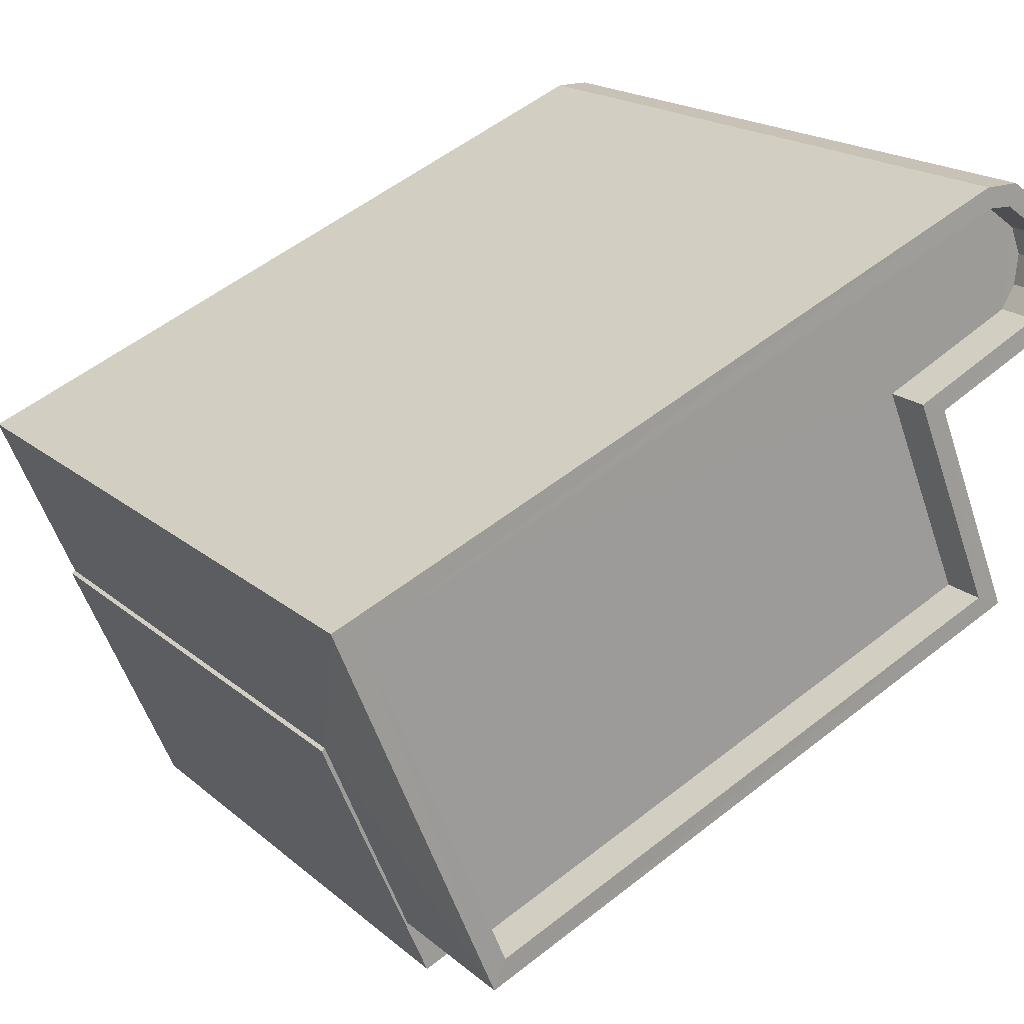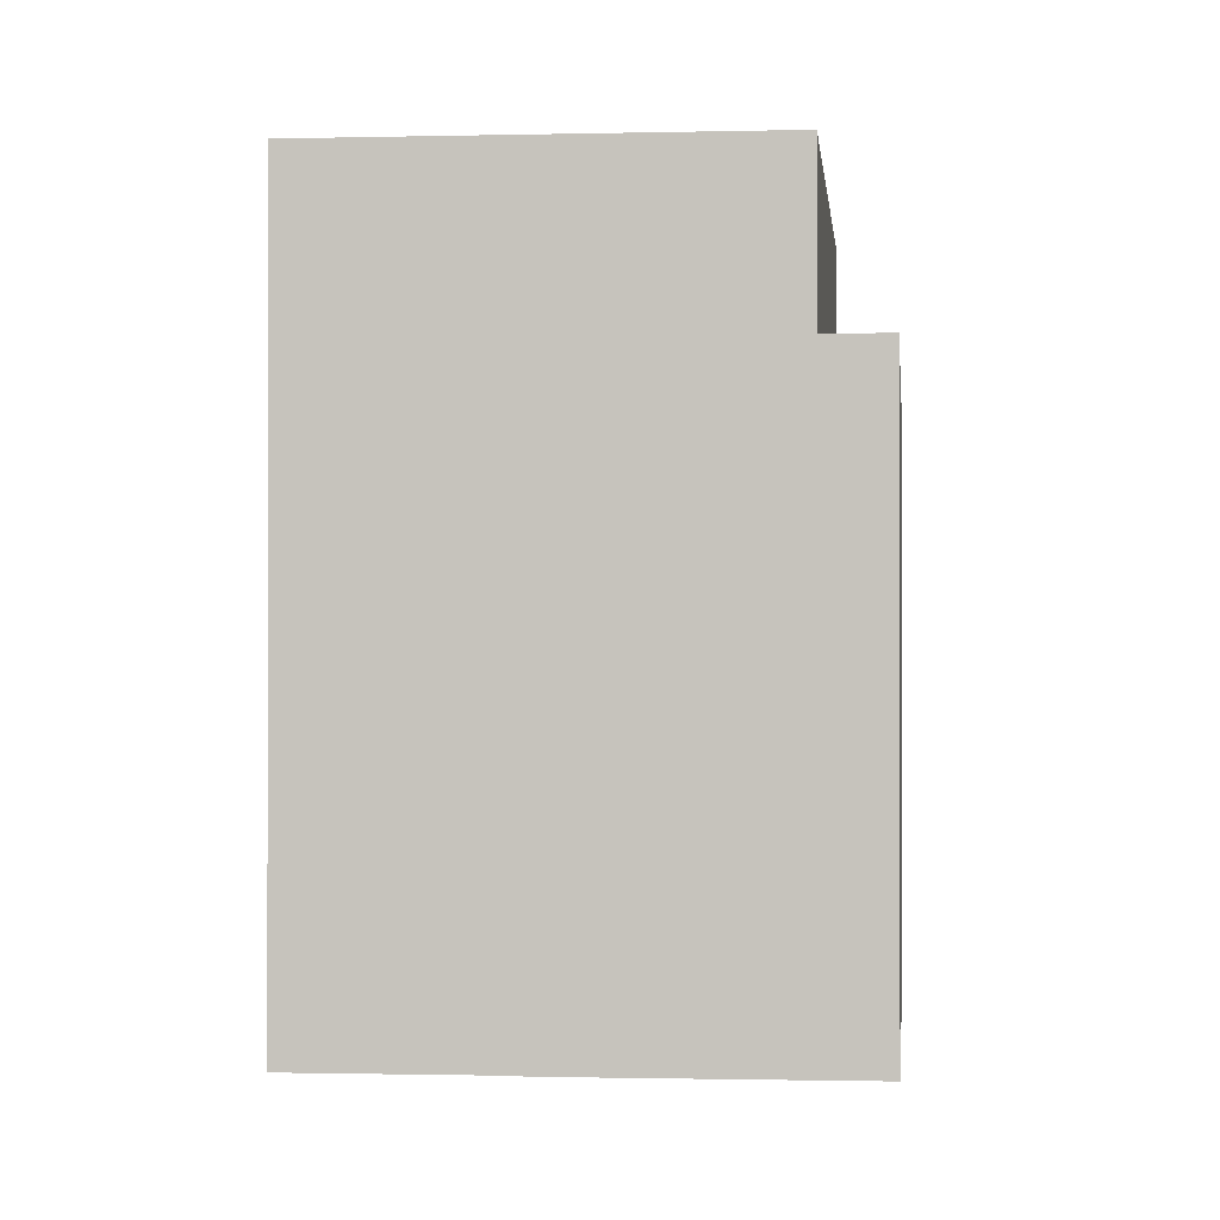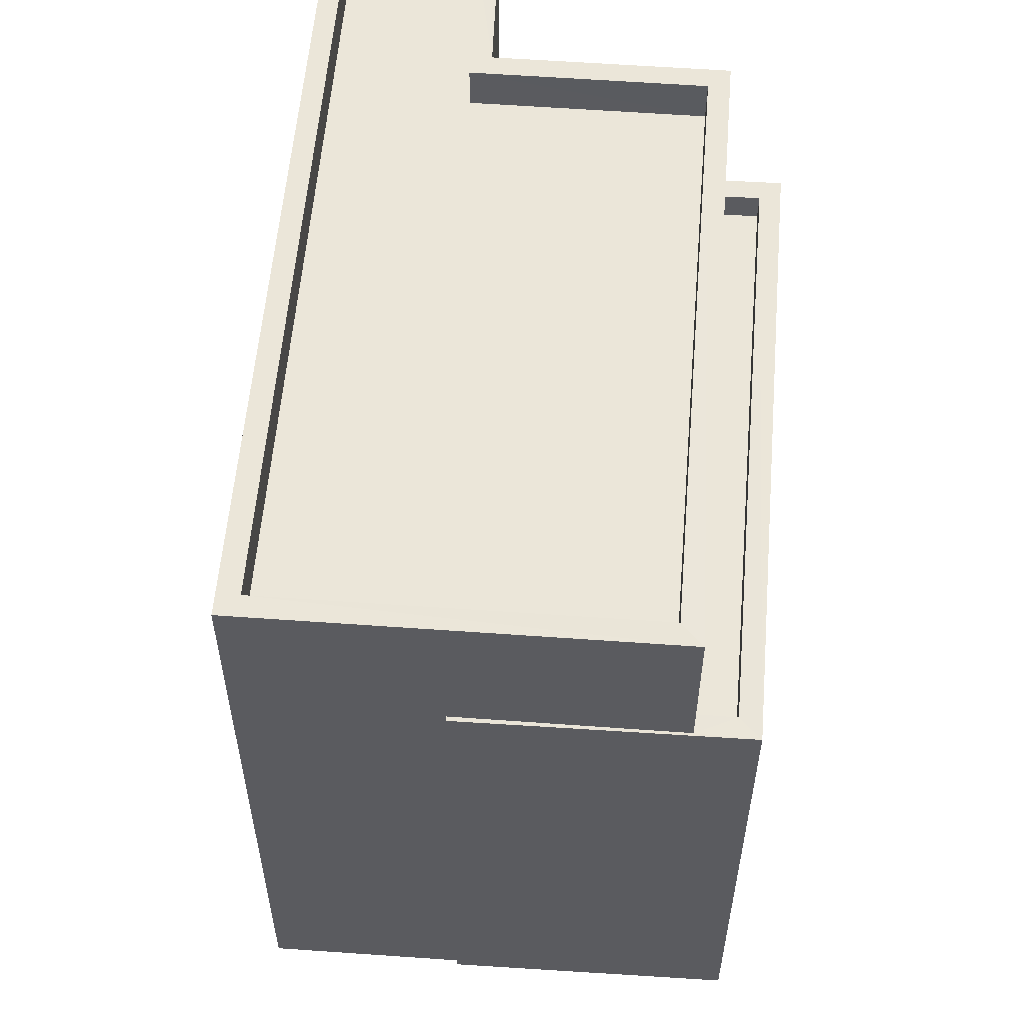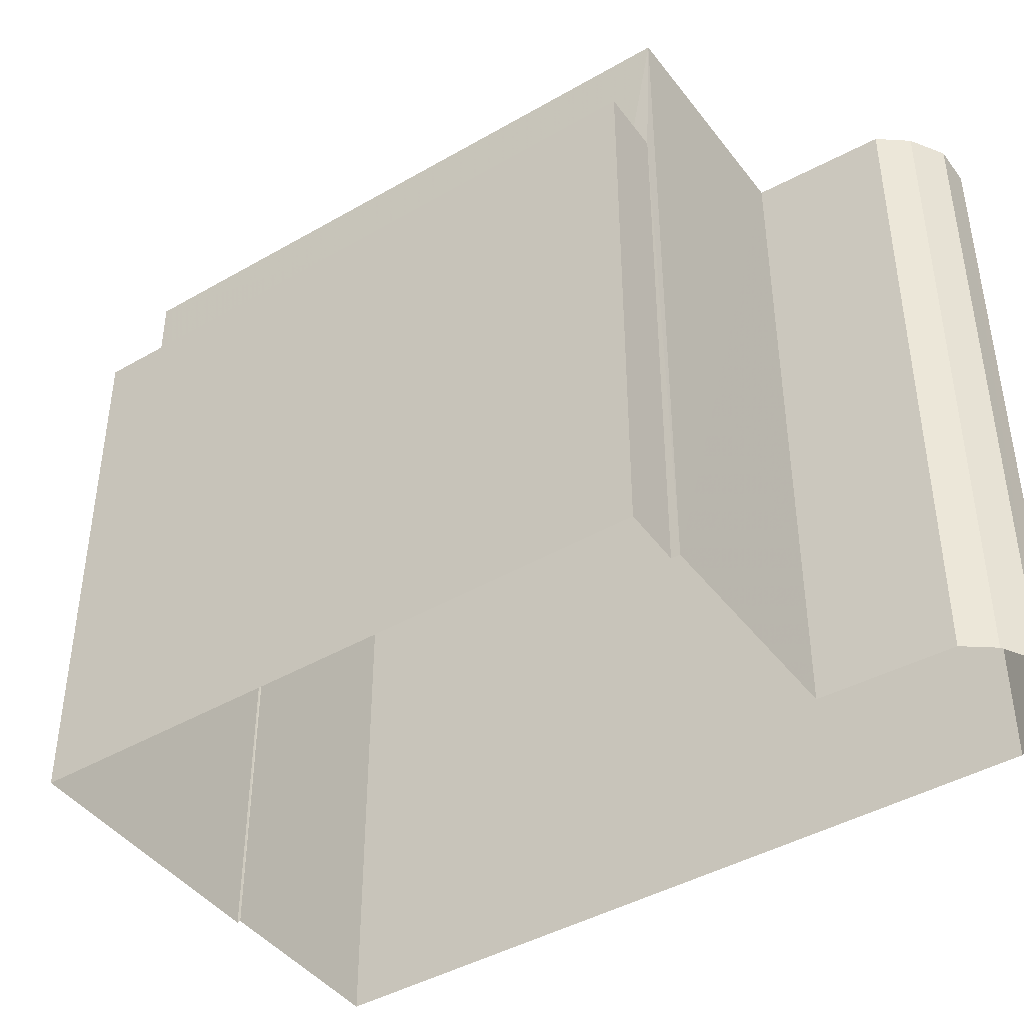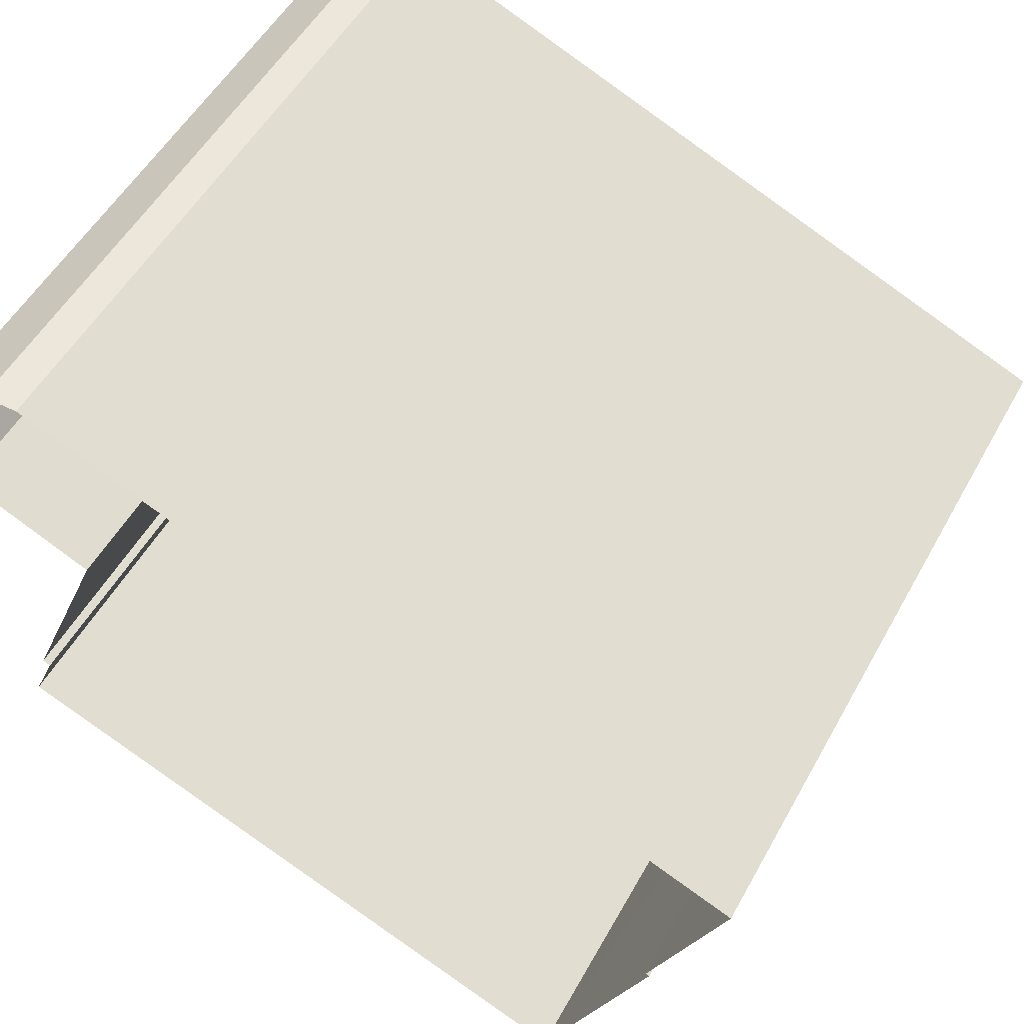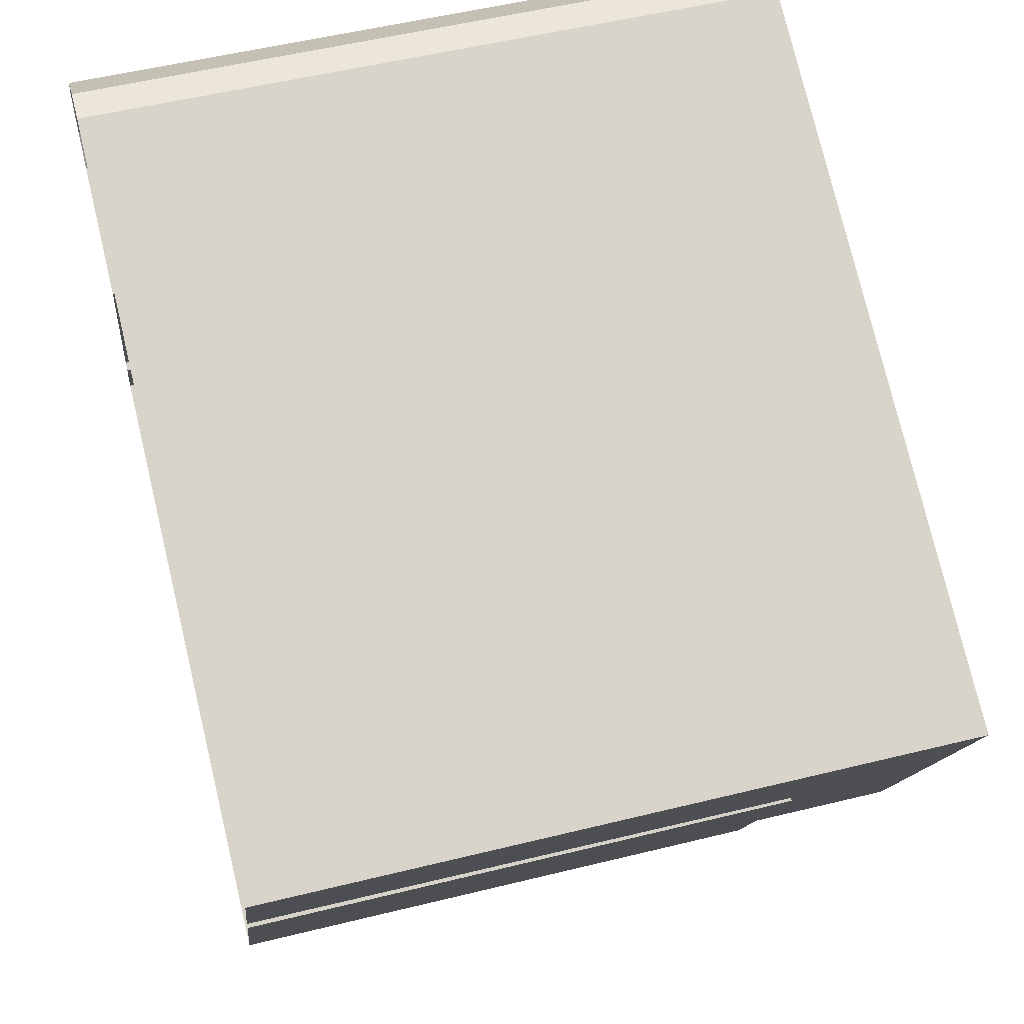
<metadata>
{"format":"obj","ext":"obj","renderer":"f3d","projection":"perspective","resolution":1024,"background":"white","views":[{"elev":19.1,"azim":-33.5,"up":"+Y"},{"elev":-0.7,"azim":-62.1,"up":"+Z"},{"elev":56.9,"azim":-63.1,"up":"+Z"},{"elev":-42.9,"azim":56.7,"up":"+Z"},{"elev":52.8,"azim":-151.5,"up":"+Y"},{"elev":54.2,"azim":-104.6,"up":"+Y"}]}
</metadata>
<code>
v -8.831e+04 -1.005e+05 2.519
v -8.831e+04 -1.005e+05 2.518
v -8.831e+04 -1.005e+05 2.519
v -8.831e+04 -1.005e+05 2.518
v -8.831e+04 -1.005e+05 2.518
v -8.831e+04 -1.005e+05 2.52
v -8.831e+04 -1.005e+05 2.519
v -8.831e+04 -1.005e+05 2.52
v -8.831e+04 -1.005e+05 2.519
v -8.832e+04 -1.005e+05 2.518
v -8.832e+04 -1.005e+05 2.519
v -8.832e+04 -1.005e+05 2.519
v -8.831e+04 -1.005e+05 2.519
v -8.831e+04 -1.005e+05 2.519
v -8.831e+04 -1.005e+05 9.833
v -8.831e+04 -1.005e+05 9.833
v -8.831e+04 -1.005e+05 9.833
v -8.831e+04 -1.005e+05 9.833
v -8.831e+04 -1.005e+05 10.23
v -8.831e+04 -1.005e+05 10.23
v -8.831e+04 -1.005e+05 10.23
v -8.831e+04 -1.005e+05 10.23
v -8.831e+04 -1.005e+05 10.23
v -8.832e+04 -1.005e+05 10.23
v -8.831e+04 -1.005e+05 10.23
v -8.832e+04 -1.005e+05 10.23
v -8.831e+04 -1.005e+05 10.23
v -8.831e+04 -1.005e+05 10.23
v -8.831e+04 -1.005e+05 12.35
v -8.831e+04 -1.005e+05 12.35
v -8.831e+04 -1.005e+05 12.35
v -8.831e+04 -1.005e+05 12.35
v -8.831e+04 -1.005e+05 11.75
v -8.831e+04 -1.005e+05 11.75
v -8.831e+04 -1.005e+05 11.75
v -8.832e+04 -1.005e+05 11.75
v -8.831e+04 -1.005e+05 11.75
v -8.831e+04 -1.005e+05 11.75
v -8.831e+04 -1.005e+05 11.75
v -8.831e+04 -1.005e+05 11.75
v -8.831e+04 -1.005e+05 11.75
v -8.831e+04 -1.005e+05 11.75
v -8.831e+04 -1.005e+05 12.35
v -8.831e+04 -1.005e+05 12.35
v -8.831e+04 -1.005e+05 12.35
v -8.831e+04 -1.005e+05 12.35
v -8.831e+04 -1.005e+05 12.35
v -8.831e+04 -1.005e+05 12.35
v -8.831e+04 -1.005e+05 12.35
v -8.831e+04 -1.005e+05 12.35
v -8.832e+04 -1.005e+05 12.35
v -8.832e+04 -1.005e+05 12.35
v -8.831e+04 -1.005e+05 12.35
v -8.831e+04 -1.005e+05 12.35
v -8.831e+04 -1.005e+05 12.35
v -8.831e+04 -1.005e+05 12.35
v -8.831e+04 -1.005e+05 12.35
v -8.831e+04 -1.005e+05 12.35
f 1 2 3
f 2 4 5
f 6 7 8
f 9 10 4
f 11 12 6
f 7 9 13
f 1 14 2
f 12 10 9
f 9 4 14
f 14 4 2
f 12 7 6
f 12 9 7
f 15 16 17
f 15 18 16
f 19 20 21
f 21 20 22
f 22 23 24
f 20 19 25
f 24 23 26
f 23 27 28
f 20 27 22
f 22 27 23
f 29 30 31
f 29 32 30
f 33 34 35
f 34 33 36
f 37 38 39
f 40 37 39
f 41 36 33
f 40 41 33
f 40 42 41
f 40 39 42
f 43 44 45
f 43 46 47
f 44 48 45
f 49 47 50
f 48 51 52
f 52 51 30
f 53 49 54
f 55 53 54
f 31 55 29
f 32 52 30
f 29 55 56
f 57 48 52
f 55 54 56
f 45 48 57
f 46 43 45
f 54 49 58
f 47 46 50
f 49 50 58
f 20 17 16
f 27 20 16
f 28 27 16
f 18 28 16
f 25 17 20
f 25 15 17
f 6 24 11
f 6 22 24
f 12 11 24
f 26 12 24
f 21 6 8
f 21 22 6
f 19 21 8
f 7 19 8
f 23 30 26
f 12 26 10
f 10 26 51
f 26 30 51
f 48 4 10
f 51 48 10
f 44 5 4
f 48 44 4
f 44 2 5
f 44 43 2
f 43 3 2
f 43 47 3
f 49 1 3
f 47 49 3
f 53 14 1
f 49 53 1
f 53 9 14
f 53 55 9
f 55 31 13
f 9 55 13
f 28 18 25
f 28 30 23
f 30 25 31
f 18 15 25
f 13 19 7
f 31 19 13
f 25 19 31
f 30 28 25
f 29 35 34
f 32 29 34
f 52 34 36
f 52 32 34
f 57 36 41
f 57 52 36
f 57 41 42
f 45 57 42
f 45 42 39
f 46 45 39
f 50 39 38
f 50 46 39
f 50 38 37
f 58 50 37
f 54 37 40
f 54 58 37
f 56 40 33
f 56 54 40
f 56 33 35
f 29 56 35

</code>
